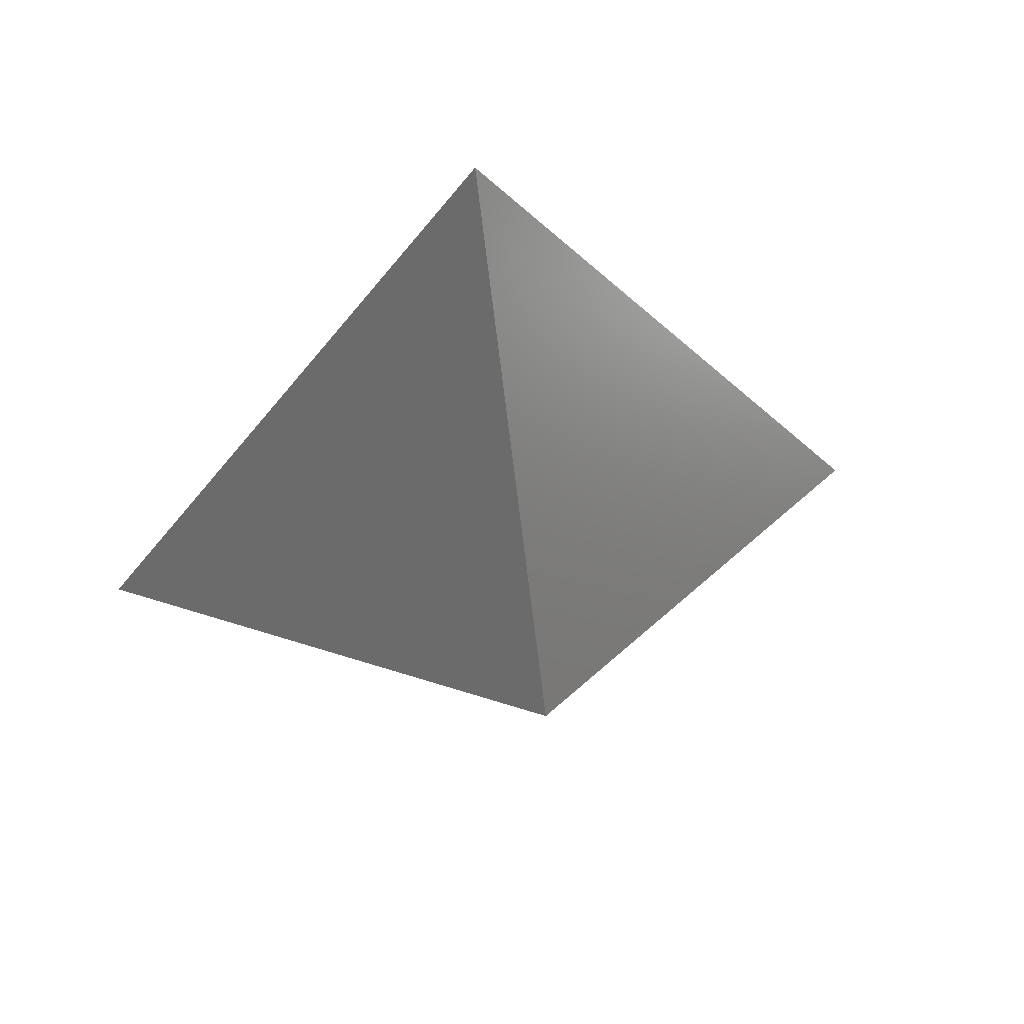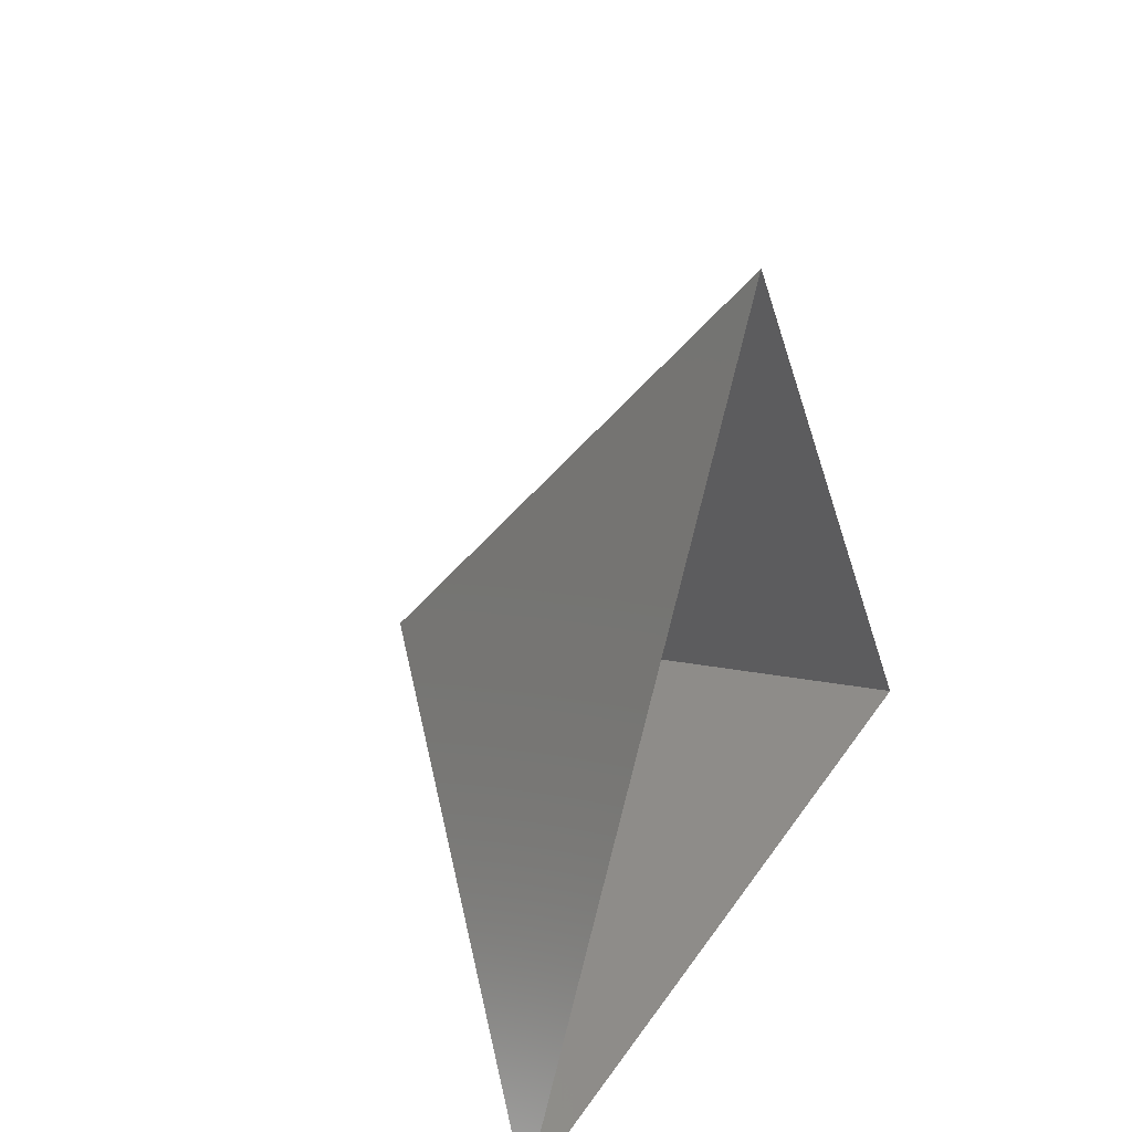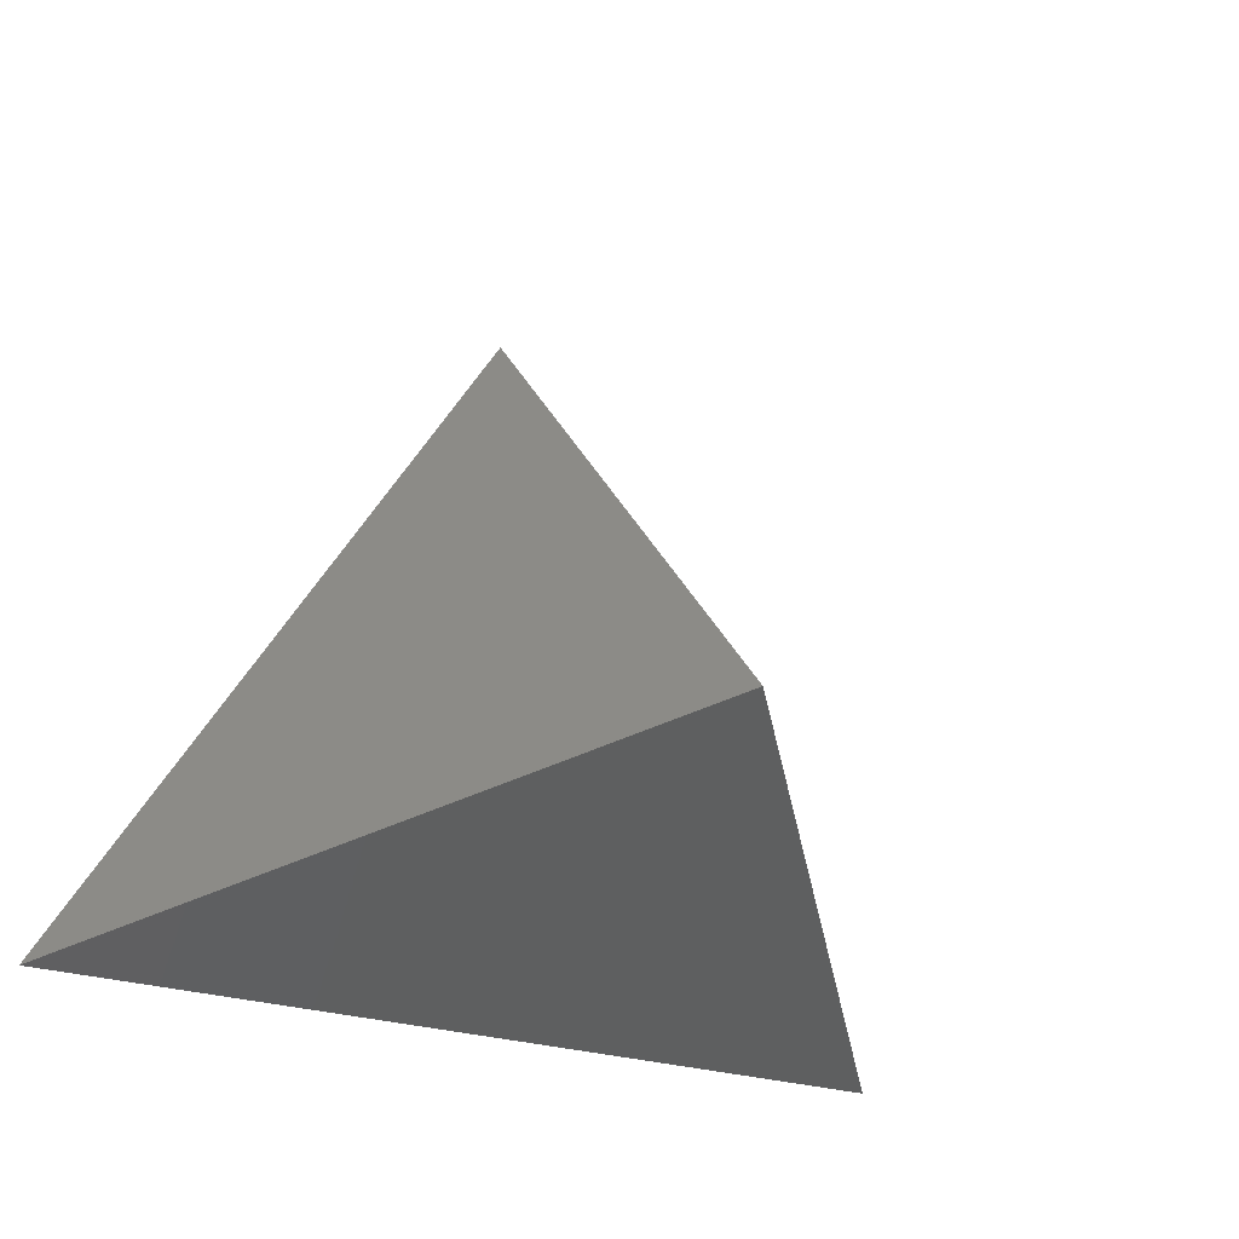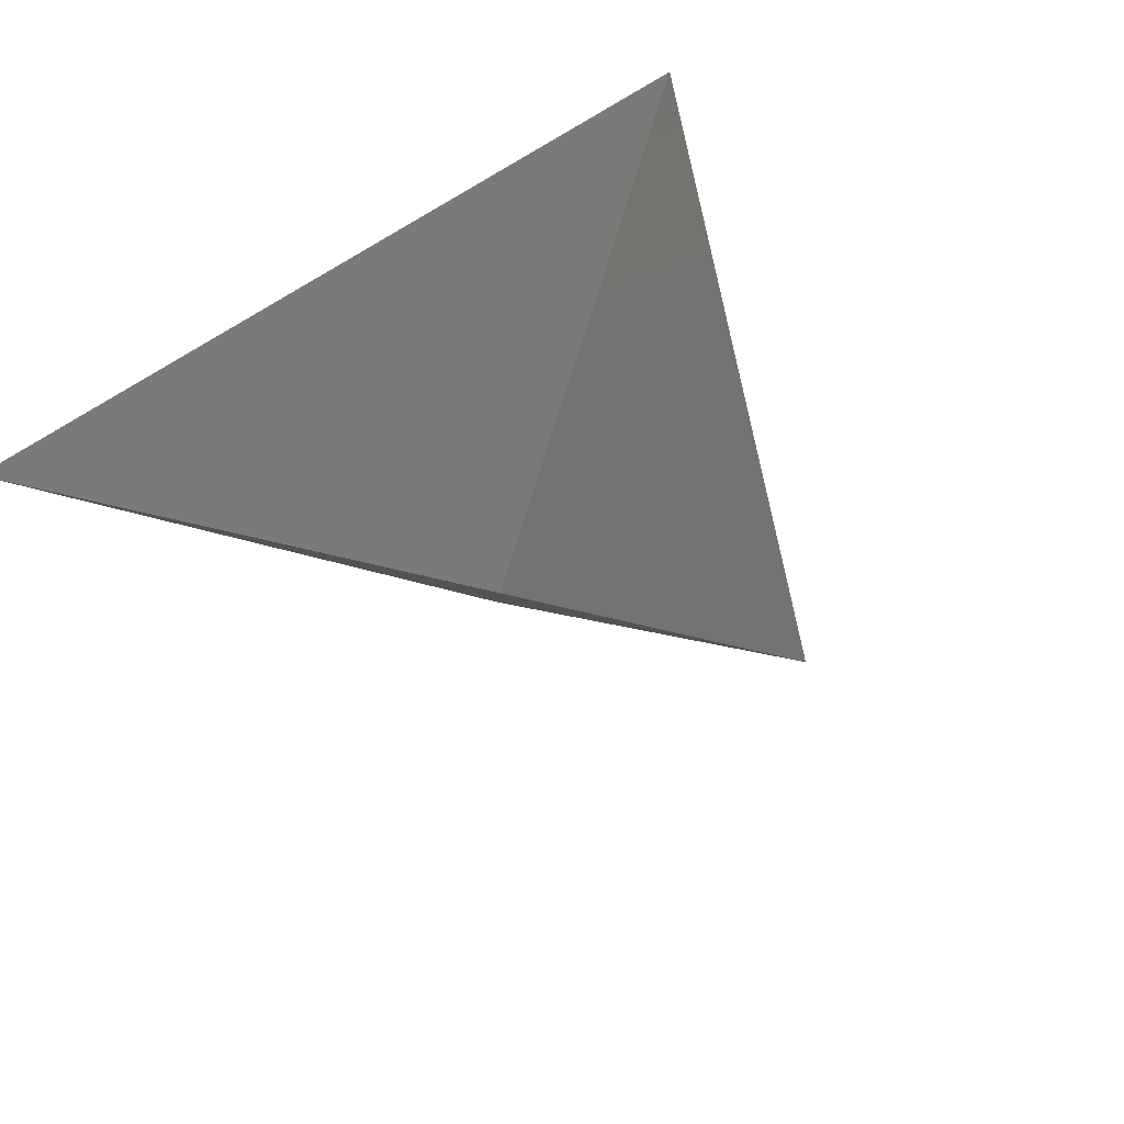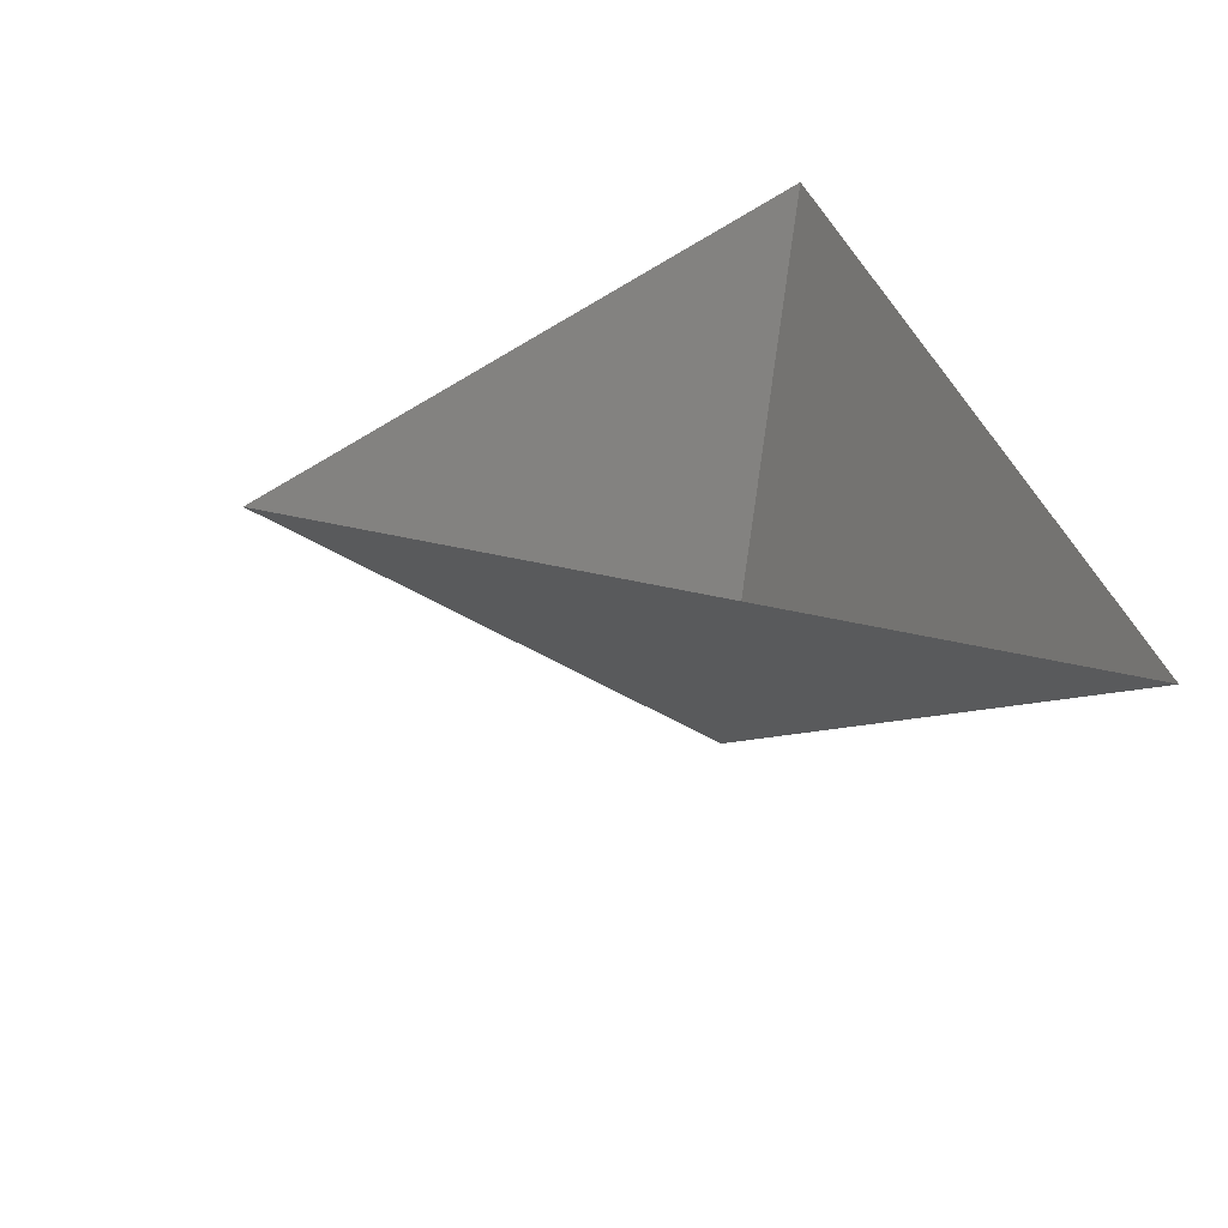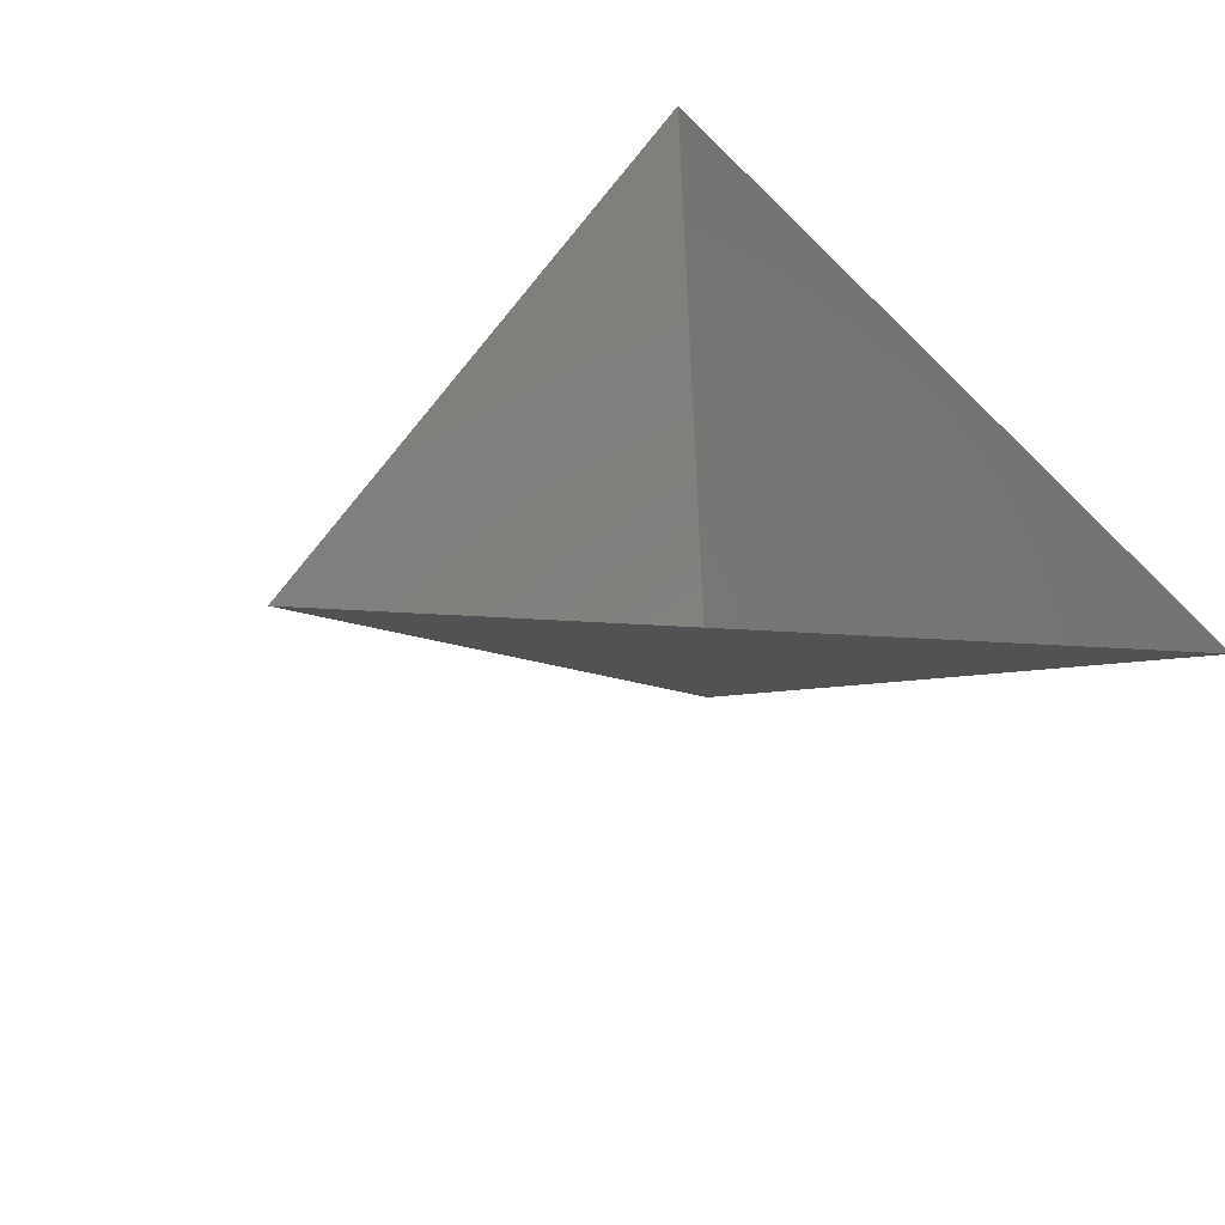
<metadata>
{"format":"stl","ext":"stl","renderer":"f3d","projection":"perspective","resolution":1024,"background":"white","views":[{"elev":58.3,"azim":169.0,"up":"+Y"},{"elev":28.8,"azim":-63.3,"up":"+Y"},{"elev":-20.5,"azim":141.9,"up":"+Y"},{"elev":52.8,"azim":139.3,"up":"+Z"},{"elev":37.1,"azim":-105.9,"up":"+Z"},{"elev":46.9,"azim":-119.8,"up":"+Z"}]}
</metadata>
<code>
# stl→obj: 4 verts, 3 faces
v -5 -17 75.64
v 7 -17 75.64
v 1 -14 70.64
v 1 -8 75.64
f 1 2 3
f 2 4 3
f 4 1 3

</code>
